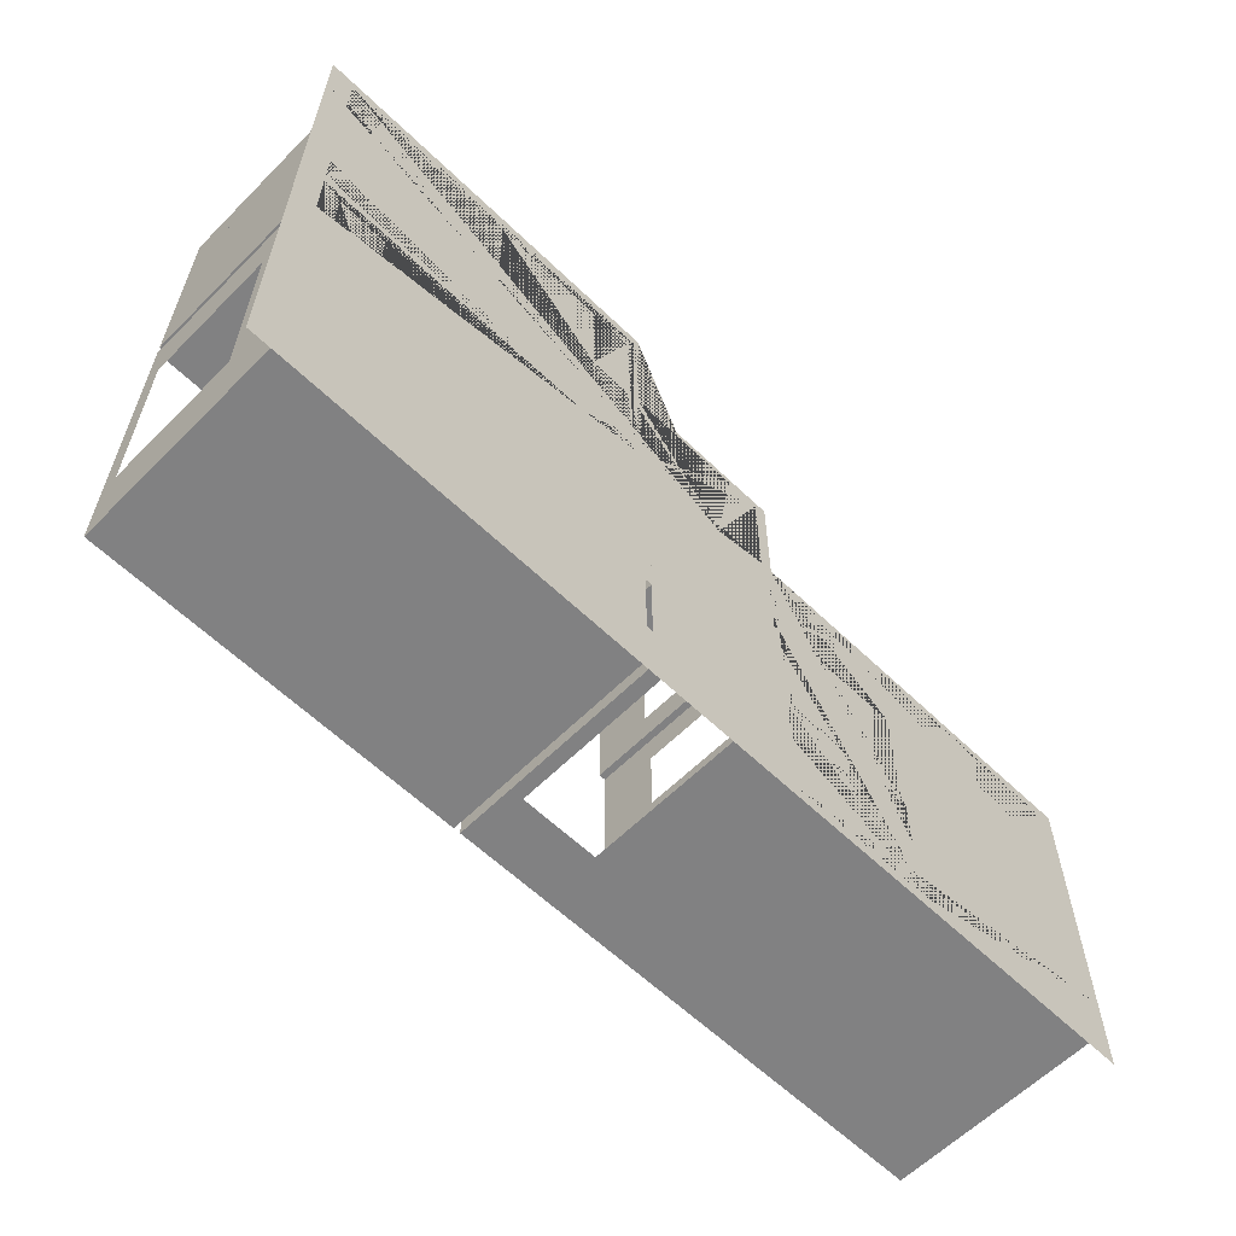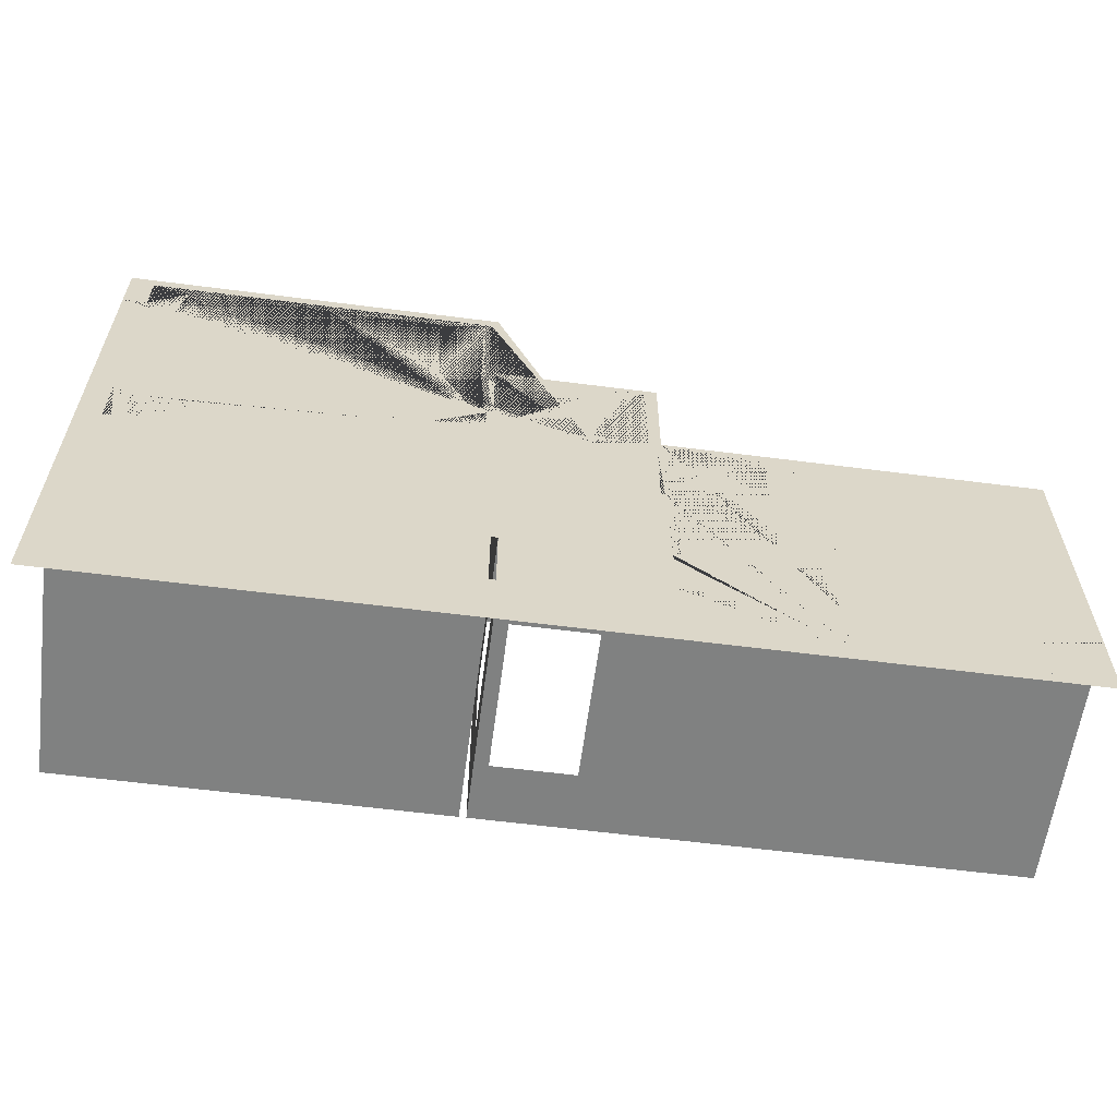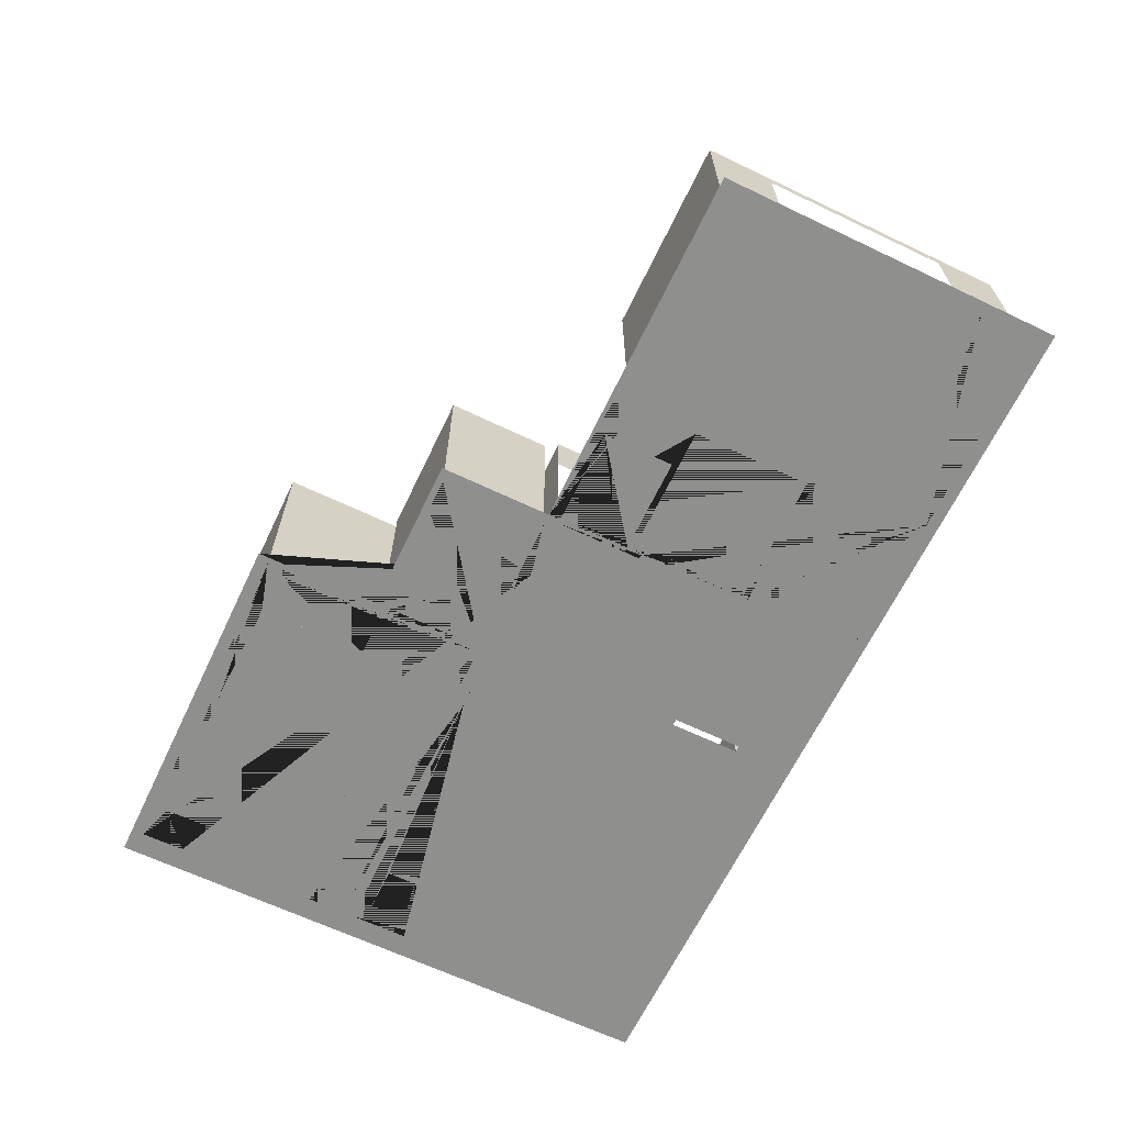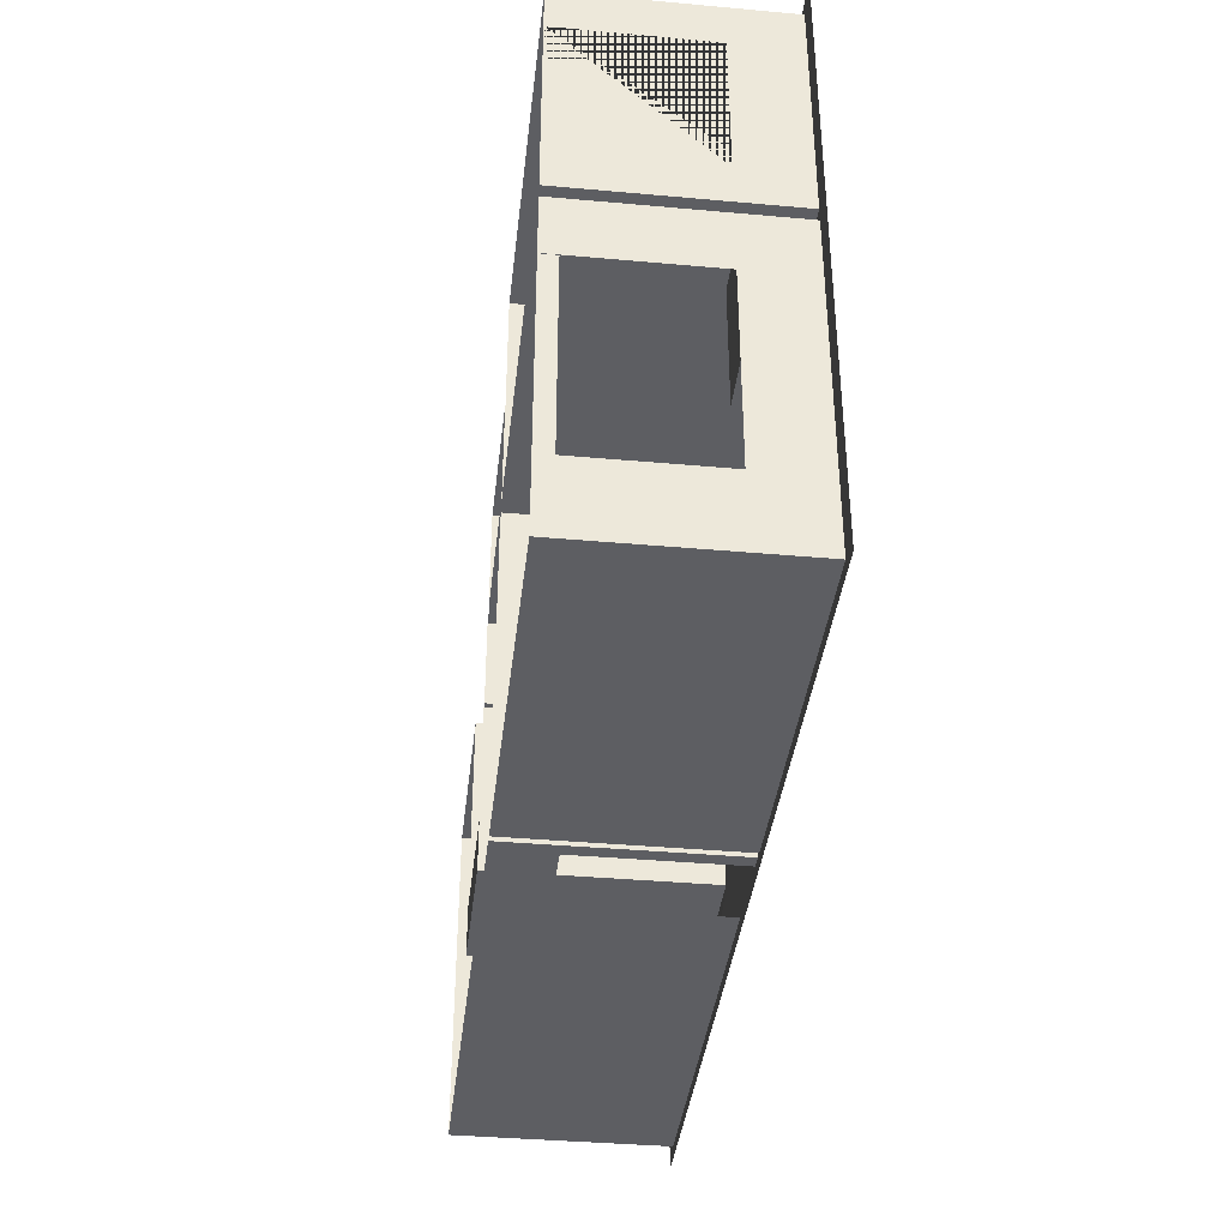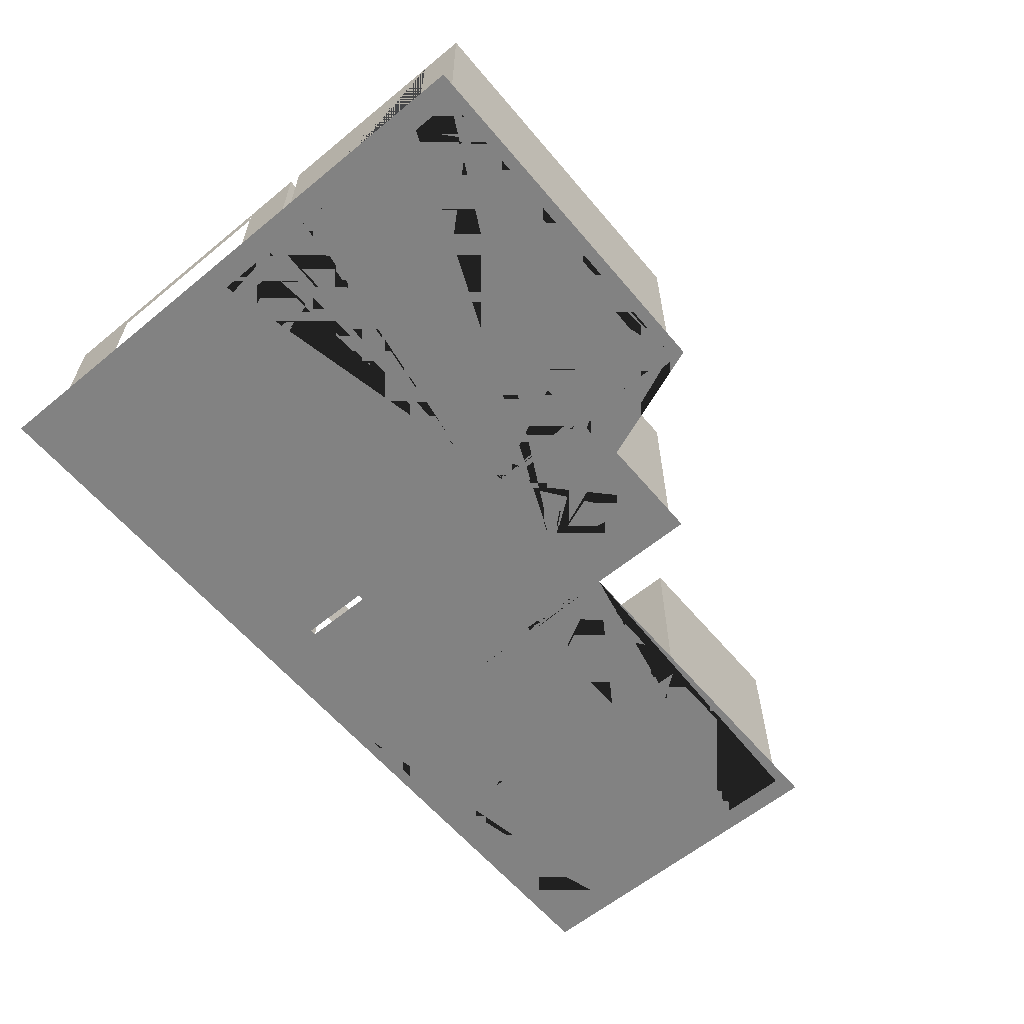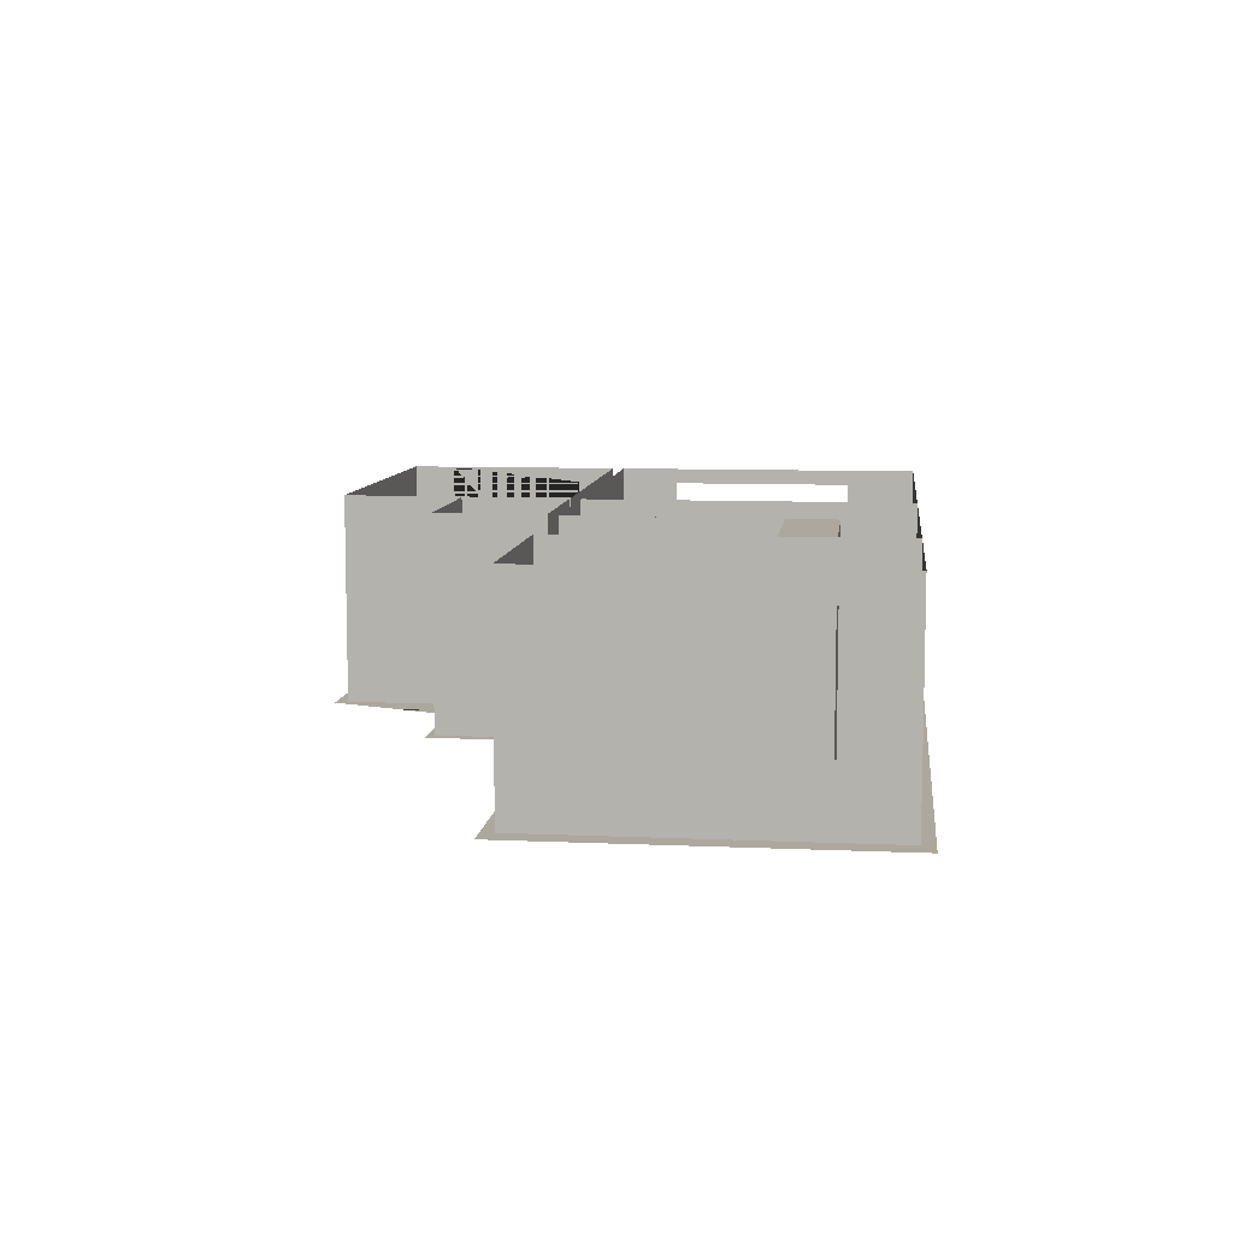
<metadata>
{"format":"obj","ext":"obj","renderer":"f3d","projection":"perspective","resolution":1024,"background":"white","views":[{"elev":-60.4,"azim":-44.5,"up":"+Z"},{"elev":-60.3,"azim":-7.5,"up":"+Z"},{"elev":-65.1,"azim":64.4,"up":"+Y"},{"elev":-38.3,"azim":-96.5,"up":"+Z"},{"elev":-60.7,"azim":-50.1,"up":"+Y"},{"elev":8.6,"azim":96.8,"up":"+Y"}]}
</metadata>
<code>
g Mesh1 Component_2 Model
v 6.73 0 -6.31
v 6.73 2.6 -6.31
v 6.73 2.6 -5.69
f 1 2 3
v 6.73 0 -5.69
f 4 1 3
g Mesh2 Component_7 Model
v 1.127 0 -4.774
v 1.127 0.755 -4.774
v 1.127 0.755 -3.294
v 1.127 0 -3.294
f 5 6 7 8
v 0.529 0 -4.774
v 0.529 0.755 -4.774
f 9 10 6 5
v 0.529 0 -3.294
v 0.529 0.755 -3.294
f 11 12 10 9
f 8 7 12 11
f 12 7 6 10
f 5 8 11 9
g Mesh3 Component_1 Model
v 8.47 0 -6.31
v 8.47 2.6 -6.31
f 13 14 2
f 1 13 2
g Mesh4 Component_4 Model
v 8.47 0 -5.69
v 8.47 2.6 -5.69
v 8.47 2.6 -6.31
f 15 16 17
v 8.47 0 -6.31
f 18 15 17
g Mesh5 Component_3 Model
f 4 3 16
f 15 4 16
g Mesh6 Component_5 Model
f 16 14 2
f 3 16 2
g Mesh7 Component_8 Model
v 2.573 0 -2.298
v 2.573 0.4 -2.298
v 2.573 0.4 -0.2977
v 2.573 0 -0.2977
f 19 20 21 22
v 0.7729 0 -2.298
v 0.7729 0.4 -2.298
f 23 24 20 19
v 0.7729 0 -0.2977
v 0.7729 0.4 -0.2977
f 25 26 24 23
f 22 21 26 25
f 26 21 20 24
f 19 22 25 23
g Mesh8 Component_11 Model
v 0.3 0 -3.13
v 0.3 2.6 -3.13
v 4.75 2.6 -3.13
v 4.75 0 -3.13
f 27 28 29 30
v 0.3 0 -3.874
v 0.3 0.8 -3.874
v 0.3 2.6 -3.874
f 27 31 32 33 28
v 0.3 0 -6.274
v 0.3 0.8 -6.274
f 34 35 32 31
v 0.3 0 -7.18
v 0.3 2.6 -7.18
v 0.3 2.6 -6.28
v 0.3 2.6 -6.274
f 36 37 38 39 35 34
v 4.75 0 -7.18
v 4.75 2.6 -7.18
f 40 41 37 36
v 4.75 0 -6.56
v 4.75 1.9 -6.56
v 4.75 2.6 -6.56
f 40 42 43 44 41
v 4.75 1.9 -5.66
v 4.75 2.6 -5.66
f 45 46 44 43
v 4.75 0 -5.66
f 29 46 45 47 30
v 0.3 2.4 -6.28
v 0.3 2.4 -3.88
v 0.3 2.6 -3.88
f 39 38 48 49 50
g Mesh9 Component_12 Model
v 4.62 0 -2.98
v 4.62 0 -2.67
v 4.62 1.9 -2.67
v 4.62 2.6 -2.67
v 4.62 2.6 -2.98
f 51 52 53 54 55
v 4.62 1.9 -1.87
v 4.62 2.6 -1.87
f 56 57 54 53
v 4.62 2.6 -0.15
v 4.62 0 -1.87
v 4.62 0 -0.15
f 58 57 56 59 60
v 0.3 0 -0.15
v 0.3 2.6 -0.15
f 61 62 58 60
v 0.3 0 -0.7
v 0.3 0.8 -0.7
v 0.3 2.4 -0.7
v 0.3 2.6 -0.7
f 61 63 64 65 66 62
v 0.3 2.4 -2.5
v 0.3 0.8 -2.5
v 0.3 0 -2.98
v 0.3 2.6 -2.98
f 66 65 67 68 64 63 69 70
f 51 55 70 69
g Mesh10 Component_10 Model
v 8.47 1.9 -7.18
v 8.47 2.6 -7.18
v 8.47 2.6 -6.31
f 71 72 73
v 8.47 1.9 -6.31
f 74 71 73
g Mesh11 Component_9 Model
v 4.528 0 -1.677
v 4.528 1.9 -1.677
v 4.528 1.9 -0.3267
v 4.528 0 -0.3267
f 75 76 77 78
v 3.998 0 -1.677
v 3.998 1.9 -1.677
f 79 80 76 75
v 3.998 0 -0.3267
v 3.998 1.9 -0.3267
f 81 82 80 79
f 78 77 82 81
f 82 77 76 80
f 75 78 81 79
g Mesh12 Component_13 Model
v 4.7 0 -1.64
v 4.7 0 -1.87
v 4.7 1.9 -1.87
v 4.7 2.6 -1.87
v 4.7 2.6 -1.64
f 83 84 85 86 87
v 4.7 1.9 -2.67
v 4.7 2.6 -2.67
f 88 89 86 85
v 4.7 2.6 -2.98
v 4.7 0 -2.67
v 4.7 0 -2.98
f 90 89 88 91 92
v 4.98 0 -2.98
v 4.98 1.9 -2.98
v 4.98 2.6 -2.98
f 92 93 94 95 90
v 5.88 1.9 -2.98
v 5.88 2.6 -2.98
f 96 97 95 94
v 6.55 2.6 -2.98
v 5.88 0 -2.98
v 6.55 0 -2.98
f 98 97 96 99 100
v 6.55 0 -1.64
v 6.55 2.6 -1.64
f 101 102 98 100
f 83 87 102 101
g Mesh13 Component_14 Model
v 8.56 1.9 -7.18
v 8.56 2.6 -7.18
v 8.56 2.6 -6.31
v 8.56 1.9 -6.31
f 103 104 105 106
v 8.56 0 -3.13
v 8.56 0 -6.31
v 8.56 2.6 -3.13
f 107 108 106 105 109
v 11.03 2.6 -3.13
v 11.03 0 -3.13
f 107 109 110 111
v 11.03 2.6 -3.98
v 11.03 2.4 -3.98
v 11.03 0.8 -3.98
v 11.03 0 -3.98
f 110 112 113 114 115 111
v 11.03 2.6 -6.38
v 11.03 2.4 -6.38
f 113 112 116 117
v 11.03 0 -7.18
v 11.03 0 -6.38
v 11.03 0.8 -6.38
v 11.03 2.6 -7.18
f 118 119 120 117 116 121
f 115 114 120 119
g Mesh14 Component_17 Model
v 4.83 0 -7.18
v 4.99 0 -7.18
v 4.99 1.9 -7.18
v 4.99 2.6 -7.18
v 4.83 2.6 -7.18
f 122 123 124 125 126
v 5.94 1.9 -7.18
v 5.94 2.6 -7.18
f 127 128 125 124
v 5.94 0 -7.18
f 121 128 127 129 118
g Mesh15 Component_16 Model
v 6.73 0 -5.69
v 6.73 0 -5.42
v 6.73 1.9 -5.42
v 6.73 2.6 -5.42
v 6.73 2.6 -5.69
f 130 131 132 133 134
v 6.73 1.9 -4.58
v 6.73 2.6 -4.58
f 135 136 133 132
v 6.73 2.6 -4.23
v 6.73 0 -4.58
v 6.73 0 -4.23
f 137 136 135 138 139
v 6.65 0 -4.23
v 6.65 2.6 -4.23
f 140 141 137 139
v 6.65 0 -3.88
v 6.65 1.9 -3.88
v 6.65 2.6 -3.88
f 140 142 143 144 141
v 6.65 1.9 -3.13
v 6.65 2.6 -3.13
f 145 146 144 143
v 6.65 0 -3.13
v 5.88 0 -3.13
v 5.88 1.9 -3.13
v 5.88 2.6 -3.13
f 147 148 149 150 146 145
v 4.98 1.9 -3.13
v 4.98 2.6 -3.13
f 150 149 151 152
v 4.83 2.6 -3.13
v 4.98 0 -3.13
v 4.83 0 -3.13
f 153 152 151 154 155
g Mesh16 Component_18 Model
v 8.47 0 -6.31
f 15 16 73 156
f 4 3 16 15
g Mesh17 Component_15 Model
v 4.83 2.6 -6.56
v 4.83 1.9 -6.56
v 4.83 0 -6.56
f 126 157 158 159 122
v 4.83 2.6 -5.66
v 4.83 1.9 -5.66
f 158 157 160 161
v 4.83 0 -5.66
f 155 162 161 160 153
g Mesh18 Model
v 6.65 0 -4.23
v 6.7 0 -4.23
v 6.7 0 -4.03
v 6.65 0 -4.03
f 163 164 165 166
v 5.94 0 -3.13
v 5.94 0 -7.18
v 6.7 0 -7.18
v 6.65 0 -3.88
f 147 167 168 169 164 163 166 170
v 5.88 0 -3.13
v 6.7 0 -3.13
v 6.7 0 -2.98
v 6.7 0 -1.56
v 4.7 0 -1.56
v 4.7 0 -1.444e-15
v 0 0 -0
v 2.888e-15 0 -0.7
v 0.3 0 -0.7
v 0.3 0 -0.15
v 4.62 0 -0.15
v 4.62 0 -1.747
v 4.7 0 -1.747
v 4.7 0 -1.64
v 6.127 0 -1.64
v 6.55 0 -1.64
v 6.55 0 -2.98
v 5.88 0 -2.98
f 171 167 147 172 173 174 175 176 177 178 179 180 181 182 183 184 185 186 187 188
v 4.99 0 -7.18
v 4.98 0 -3.13
v 4.83 0 -3.13
v 4.83 0 -5.66
v 4.75 0 -7.18
f 189 168 167 171 190 191 192 159 42 193
v 4.99 0 -7.33
v 5.94 0 -7.33
f 194 195 168 189
v 6.7 0 -7.33
f 196 169 168 195
v 11.3 0 -6.38
v 11.03 0 -6.38
v 8.56 0 -7.18
v 11.3 0 -7.33
f 197 198 118 199 169 196 200
v 11.3 0 -3.98
v 11.03 0 -5.28
f 198 197 201 115 202
v 6.73 0 -3.13
v 7.93 0 -3.13
v 7.93 0 -4.03
v 6.73 0 -4.03
v 6.81 0 -4.58
v 6.81 0 -4.11
v 8.411 0 -4.11
v 8.411 0 -5.61
v 6.81 0 -5.61
v 6.73 0 -5.61
v 8.47 0 -5.69
v 8.47 0 -6.31
v 8.56 0 -6.31
v 8.56 0 -3.13
v 11.03 0 -3.13
v 11.3 0 -2.98
f 173 172 203 204 205 206 139 138 207 208 209 210 211 212 130 213 214 215 216 217 115 201 218
v 6.73 0 -3.88
v 6.7 0 -3.88
f 219 203 172 220
f 204 203 219 206 205
f 220 165 206 219
f 220 170 166 165
f 220 172 147 170
f 165 164 139 206
v 6.73 0 -5.42
f 199 215 214 1 130 212 221 138 139 164 169
f 198 202 115 217 216 215 199 118
f 213 130 1 214
v 6.81 0 -5.42
f 222 221 212 211
f 221 222 207 138
f 208 207 222 211 210 209
v 0.3 0 -7.33
v 0.3 0 -7.18
f 223 194 189 193 224
v 2.132 0 -7.056
f 225 224 193
v 0.529 0 -4.774
f 226 224 225
v 0.3 0 -3.13
f 227 224 226
v 0.3 0 -3.874
f 228 224 227
v 0.3 0 -6.274
f 229 224 228
v 0.3 0 -6.38
f 224 229 230
v 2.888e-15 0 -6.274
v 2.166e-15 0 -7.33
f 224 230 229 231 232 223
v 2.888e-15 0 -3.874
f 229 228 233 231
v 3.875 0 -3.13
v 4.75 0 -3.13
v 4.98 0 -2.98
v 4.62 0 -2.67
v 4.62 0 -2.98
v 0.3 0 -2.98
v 0.3 0 -2.5
v 2.888e-15 0 -2.5
f 234 235 191 190 236 92 91 237 238 239 240 241 233 228 227
v 4.072 0 -6.606
f 234 242 235
v 2.132 0 -6.606
f 234 243 242
v 1.127 0 -3.294
f 234 244 243
v 0.529 0 -3.294
f 234 245 244
f 227 245 234
f 245 227 226
v 1.127 0 -4.774
f 246 244 245 226
f 246 225 244
f 226 225 246
f 243 244 225
v 4.072 0 -7.056
f 243 225 247 242
f 225 193 247
f 247 193 242
v 4.75 0 -5.66
f 242 193 248
f 248 193 42
f 242 248 235
f 192 191 235 248
f 188 236 190 171
v 4.7 0 -1.87
f 92 236 188 187 186 185 184 183 249 91
v 4.62 0 -1.87
f 249 183 182 250
f 181 250 182
f 181 237 250
v 4.528 0 -0.3267
f 181 251 237
v 3.998 0 -0.3267
f 181 252 251
v 2.573 0 -0.2977
f 181 253 252
v 0.7729 0 -0.2977
f 181 254 253
f 180 254 181
f 254 180 179
f 254 179 239
f 239 179 240
f 240 179 178 241
v 0.7729 0 -2.298
f 254 239 255
f 238 255 239
v 2.573 0 -2.298
f 255 238 256
f 256 238 253
v 3.998 0 -1.677
f 253 238 257
v 4.528 0 -1.677
f 257 238 258
f 258 238 251
f 251 238 237
f 257 258 251 252
f 252 253 257
f 254 255 256 253
f 91 249 250 237

</code>
